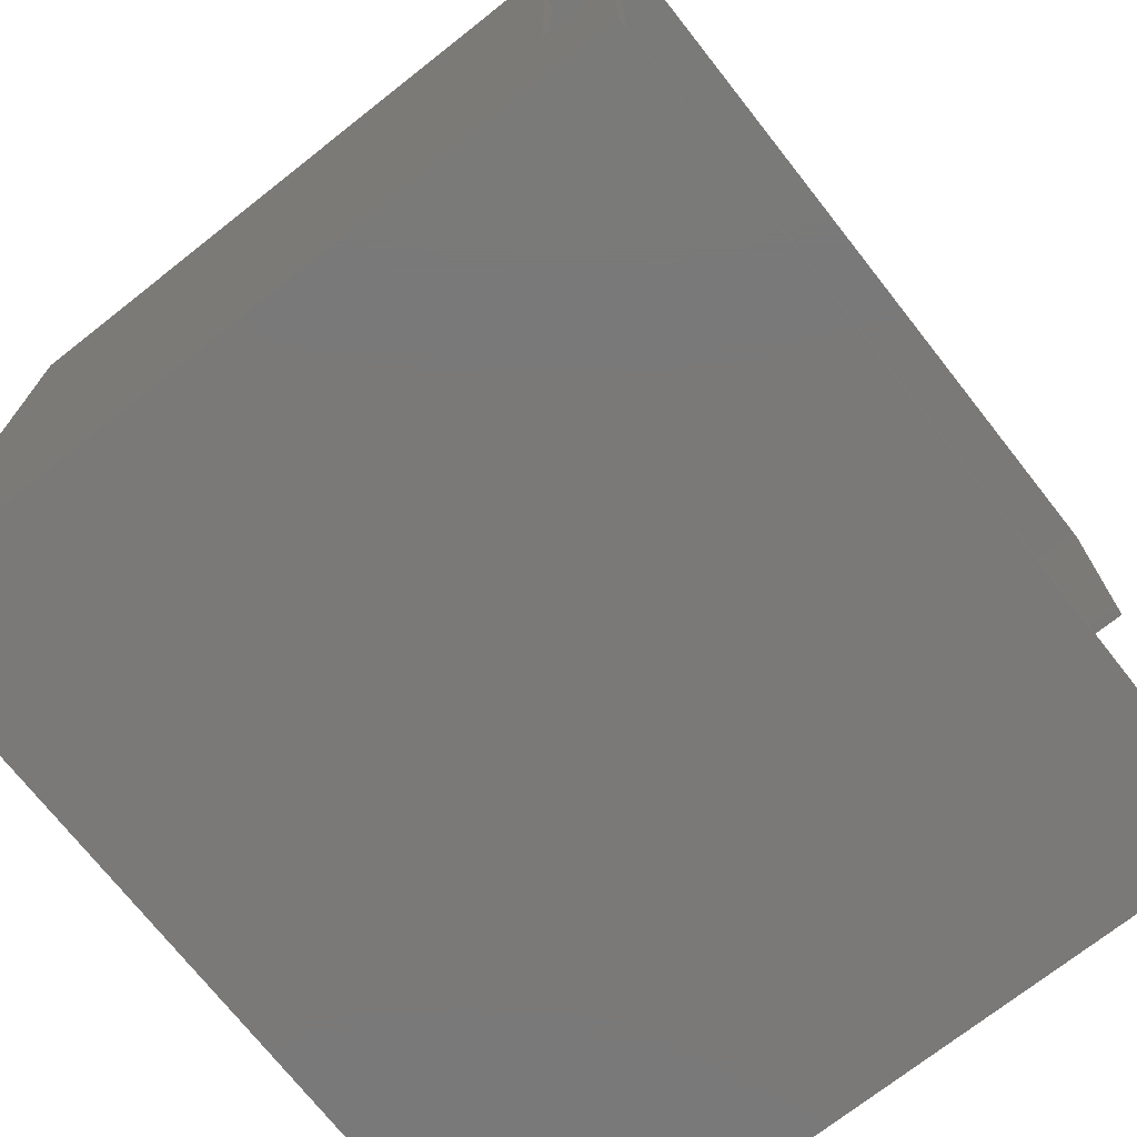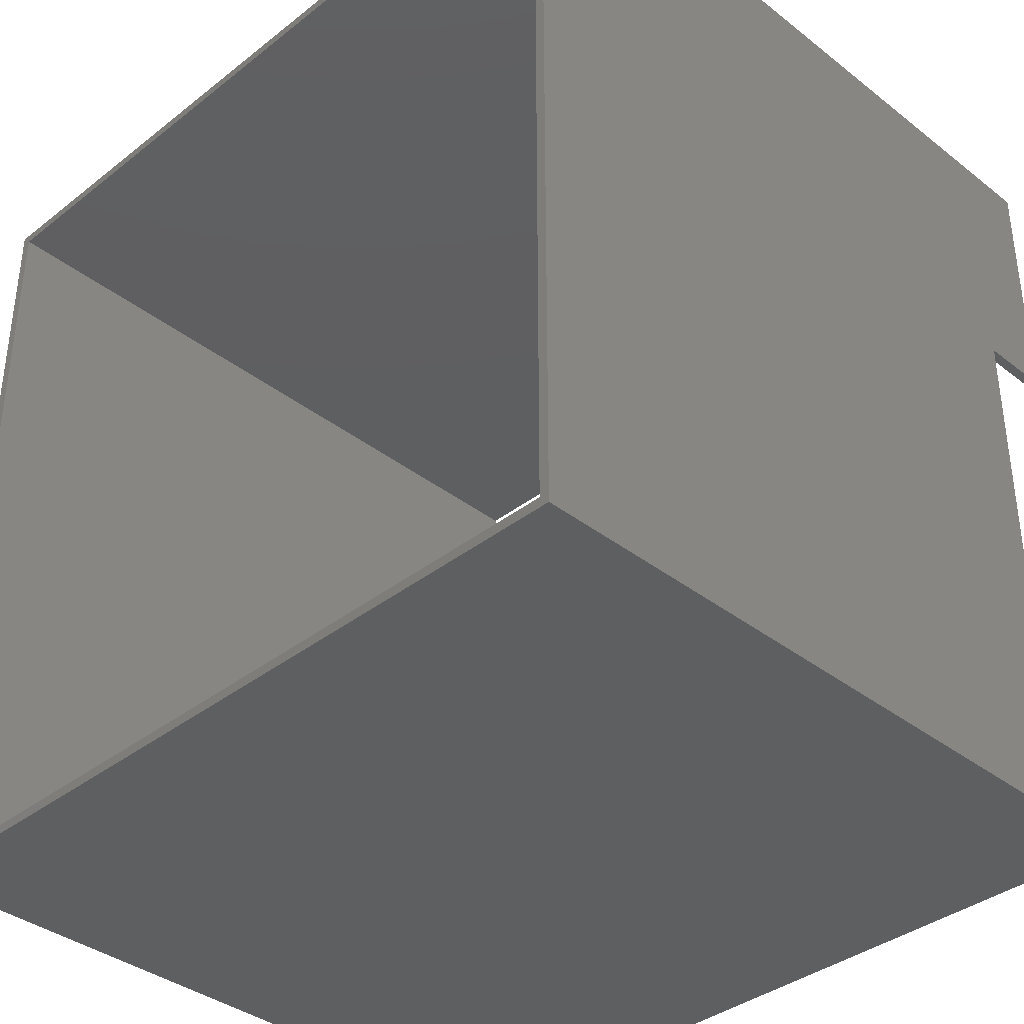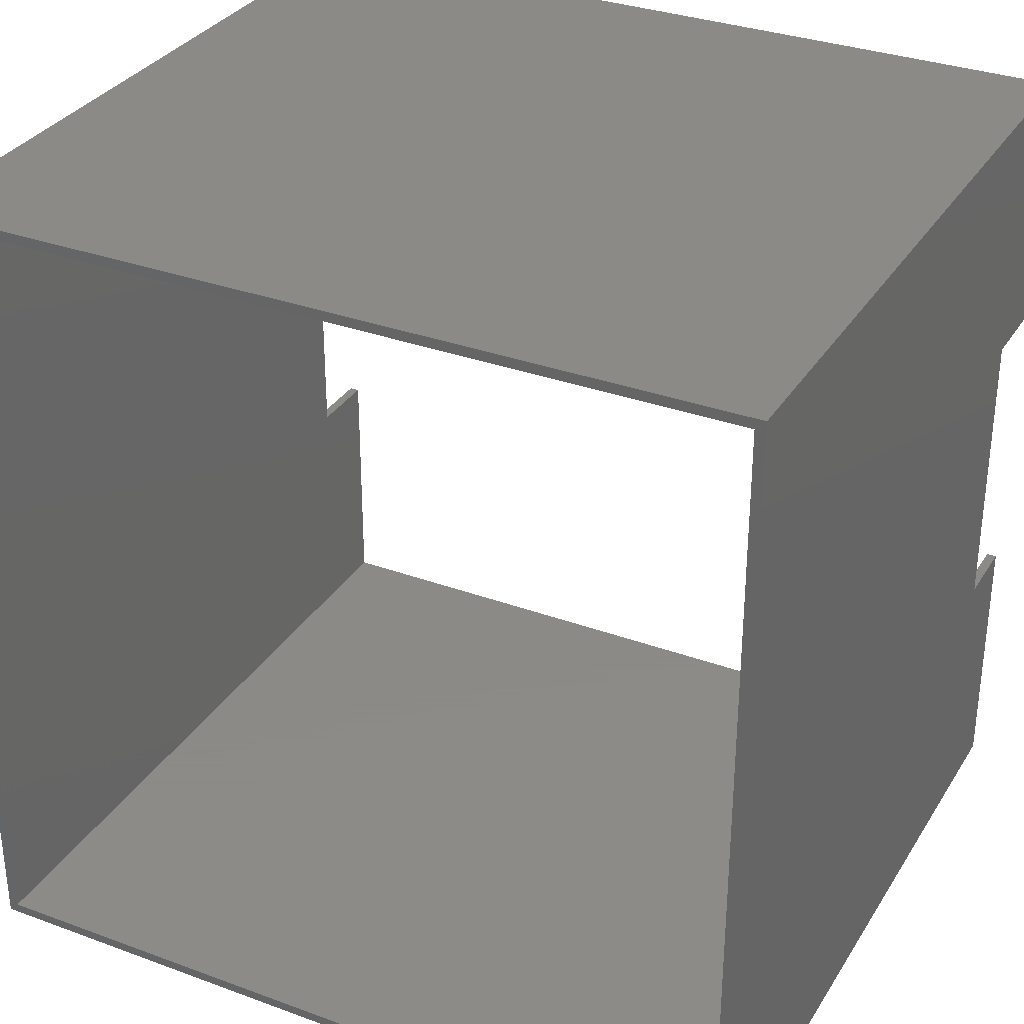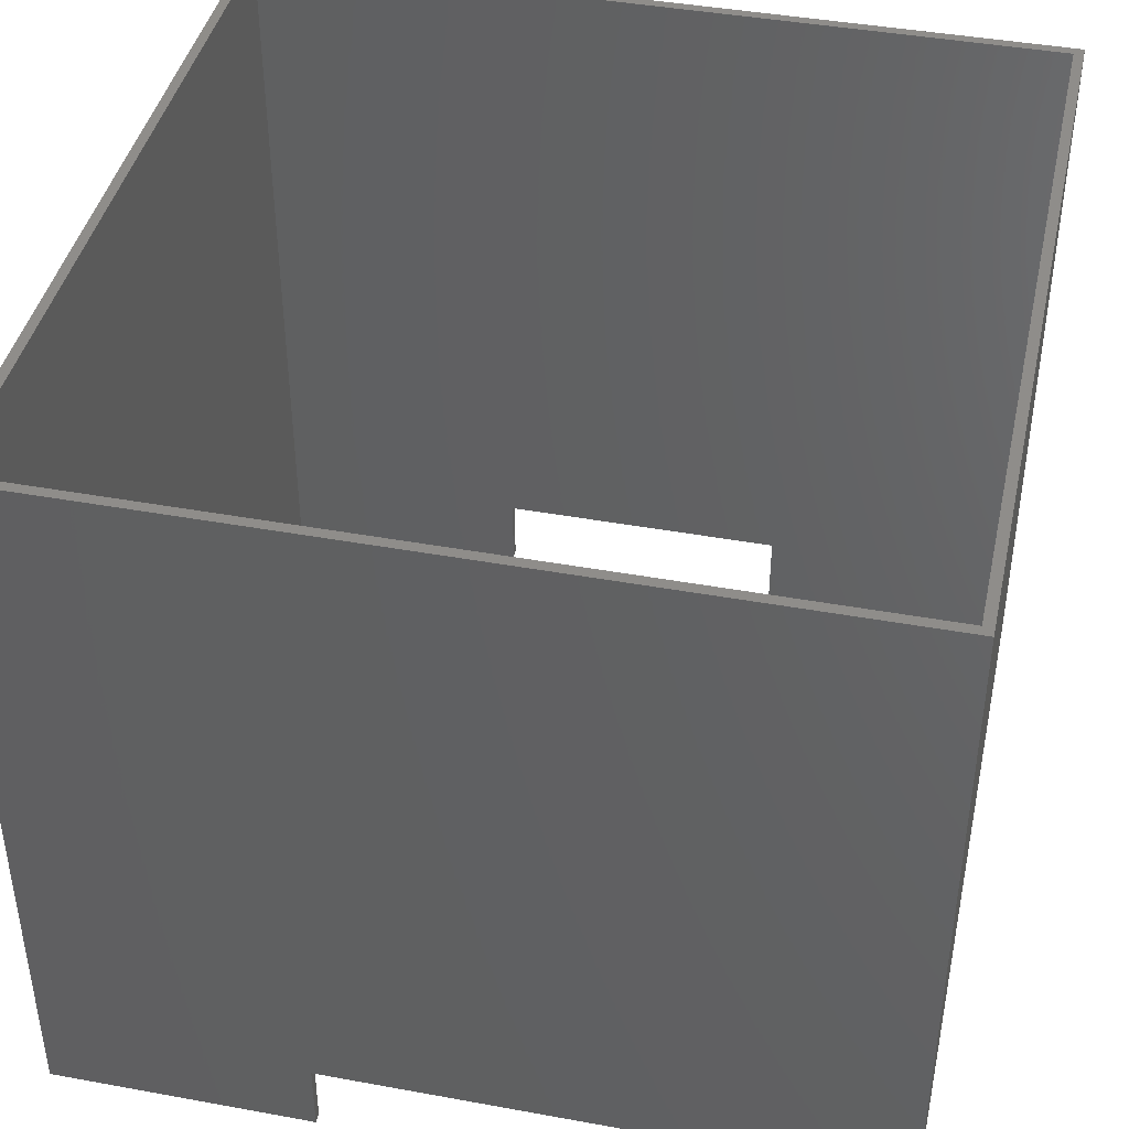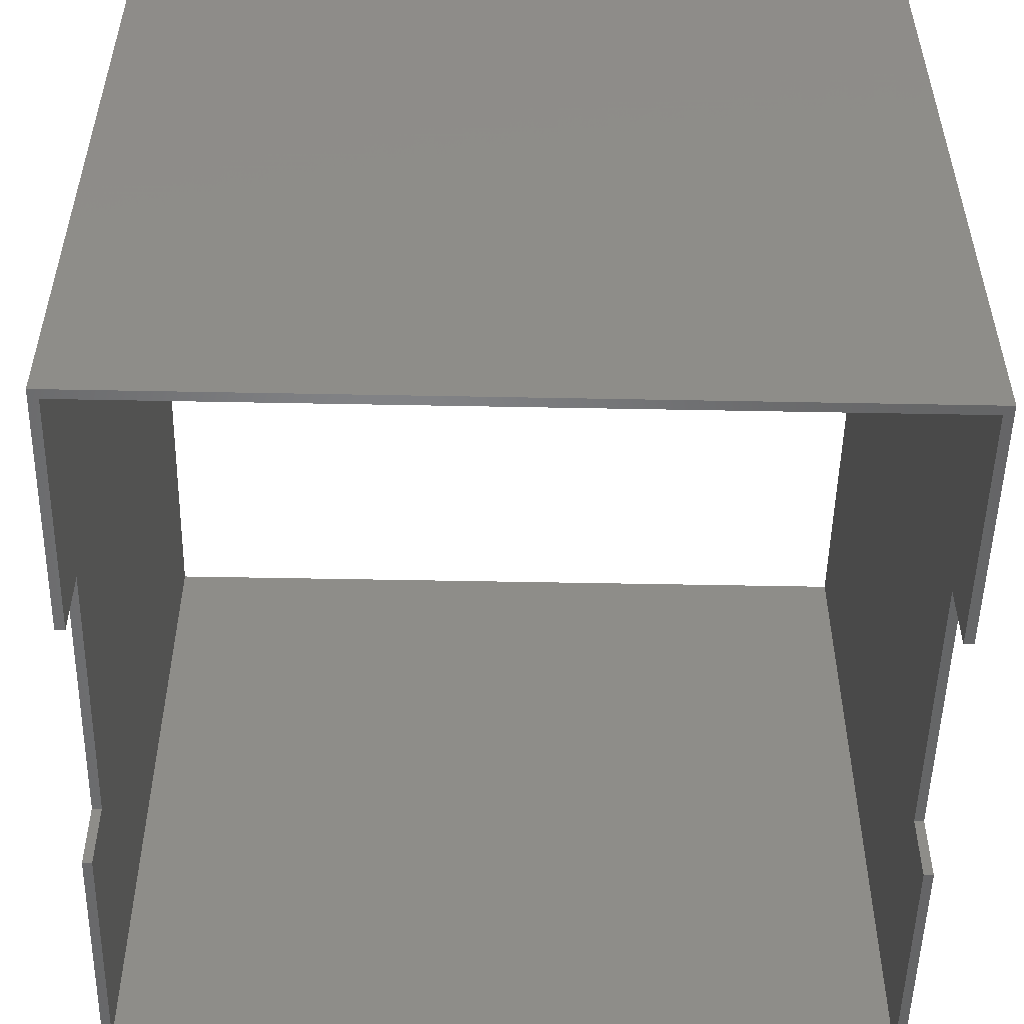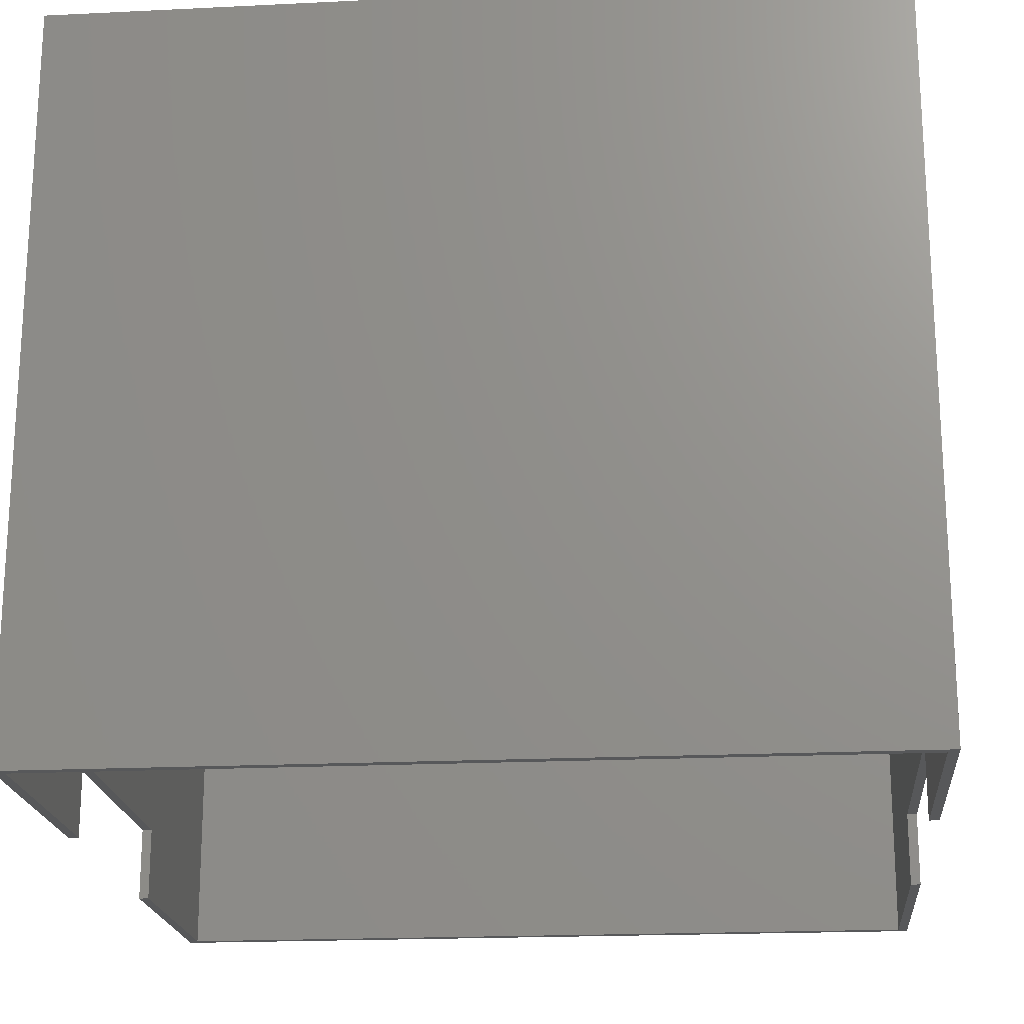
<metadata>
{"format":"stl","ext":"stl","renderer":"f3d","projection":"perspective","resolution":1024,"background":"white","views":[{"elev":-72.5,"azim":128.2,"up":"+Y"},{"elev":-37.3,"azim":45.1,"up":"+Y"},{"elev":32.4,"azim":27.1,"up":"+Y"},{"elev":42.0,"azim":102.4,"up":"+Z"},{"elev":-51.9,"azim":178.8,"up":"+Z"},{"elev":-19.8,"azim":5.2,"up":"+Z"}]}
</metadata>
<code>
# stl→obj: 32 verts, 64 faces
v 5430 246.9 30
v 5464 246.9 0
v 5430 246.9 0
v 5464 246.9 30
v 5463 246.5 30
v 5431 246.5 0
v 5463 246.5 0
v 5431 246.5 30
v 5431 214 30
v 5463 214 0
v 5431 214 0
v 5463 214 30
v 5430 213.6 30
v 5464 213.6 30
v 5463 224.3 3
v 5463 236.3 3
v 5463 236.3 0
v 5463 224.3 0
v 5464 236.3 3
v 5464 236.3 0
v 5464 224.3 0
v 5464 213.6 0
v 5464 224.3 3
v 5430 213.6 0
v 5430 224.3 3
v 5430 236.3 3
v 5430 236.3 0
v 5430 224.3 0
v 5431 236.3 3
v 5431 236.3 0
v 5431 224.3 0
v 5431 224.3 3
f 1 2 3
f 2 1 4
f 5 6 7
f 6 5 8
f 9 10 11
f 10 9 12
f 13 9 1
f 9 13 14
f 9 14 12
f 12 14 5
f 1 8 4
f 8 1 9
f 4 8 5
f 4 5 14
f 5 10 12
f 10 5 15
f 15 5 16
f 16 5 17
f 17 5 7
f 18 10 15
f 2 19 20
f 21 14 22
f 14 21 23
f 14 23 4
f 4 23 19
f 4 19 2
f 14 24 22
f 24 14 13
f 1 24 13
f 24 1 25
f 25 1 26
f 26 1 27
f 27 1 3
f 28 24 25
f 6 29 30
f 31 9 11
f 9 31 32
f 9 32 8
f 8 32 29
f 8 29 6
f 3 6 27
f 6 3 2
f 6 2 7
f 7 2 17
f 17 2 20
f 30 27 6
f 29 25 26
f 25 29 32
f 25 31 28
f 31 25 32
f 29 27 30
f 27 29 26
f 21 10 18
f 31 24 28
f 24 31 11
f 24 11 22
f 22 11 10
f 22 10 21
f 19 15 16
f 15 19 23
f 15 21 18
f 21 15 23
f 19 17 20
f 17 19 16

</code>
